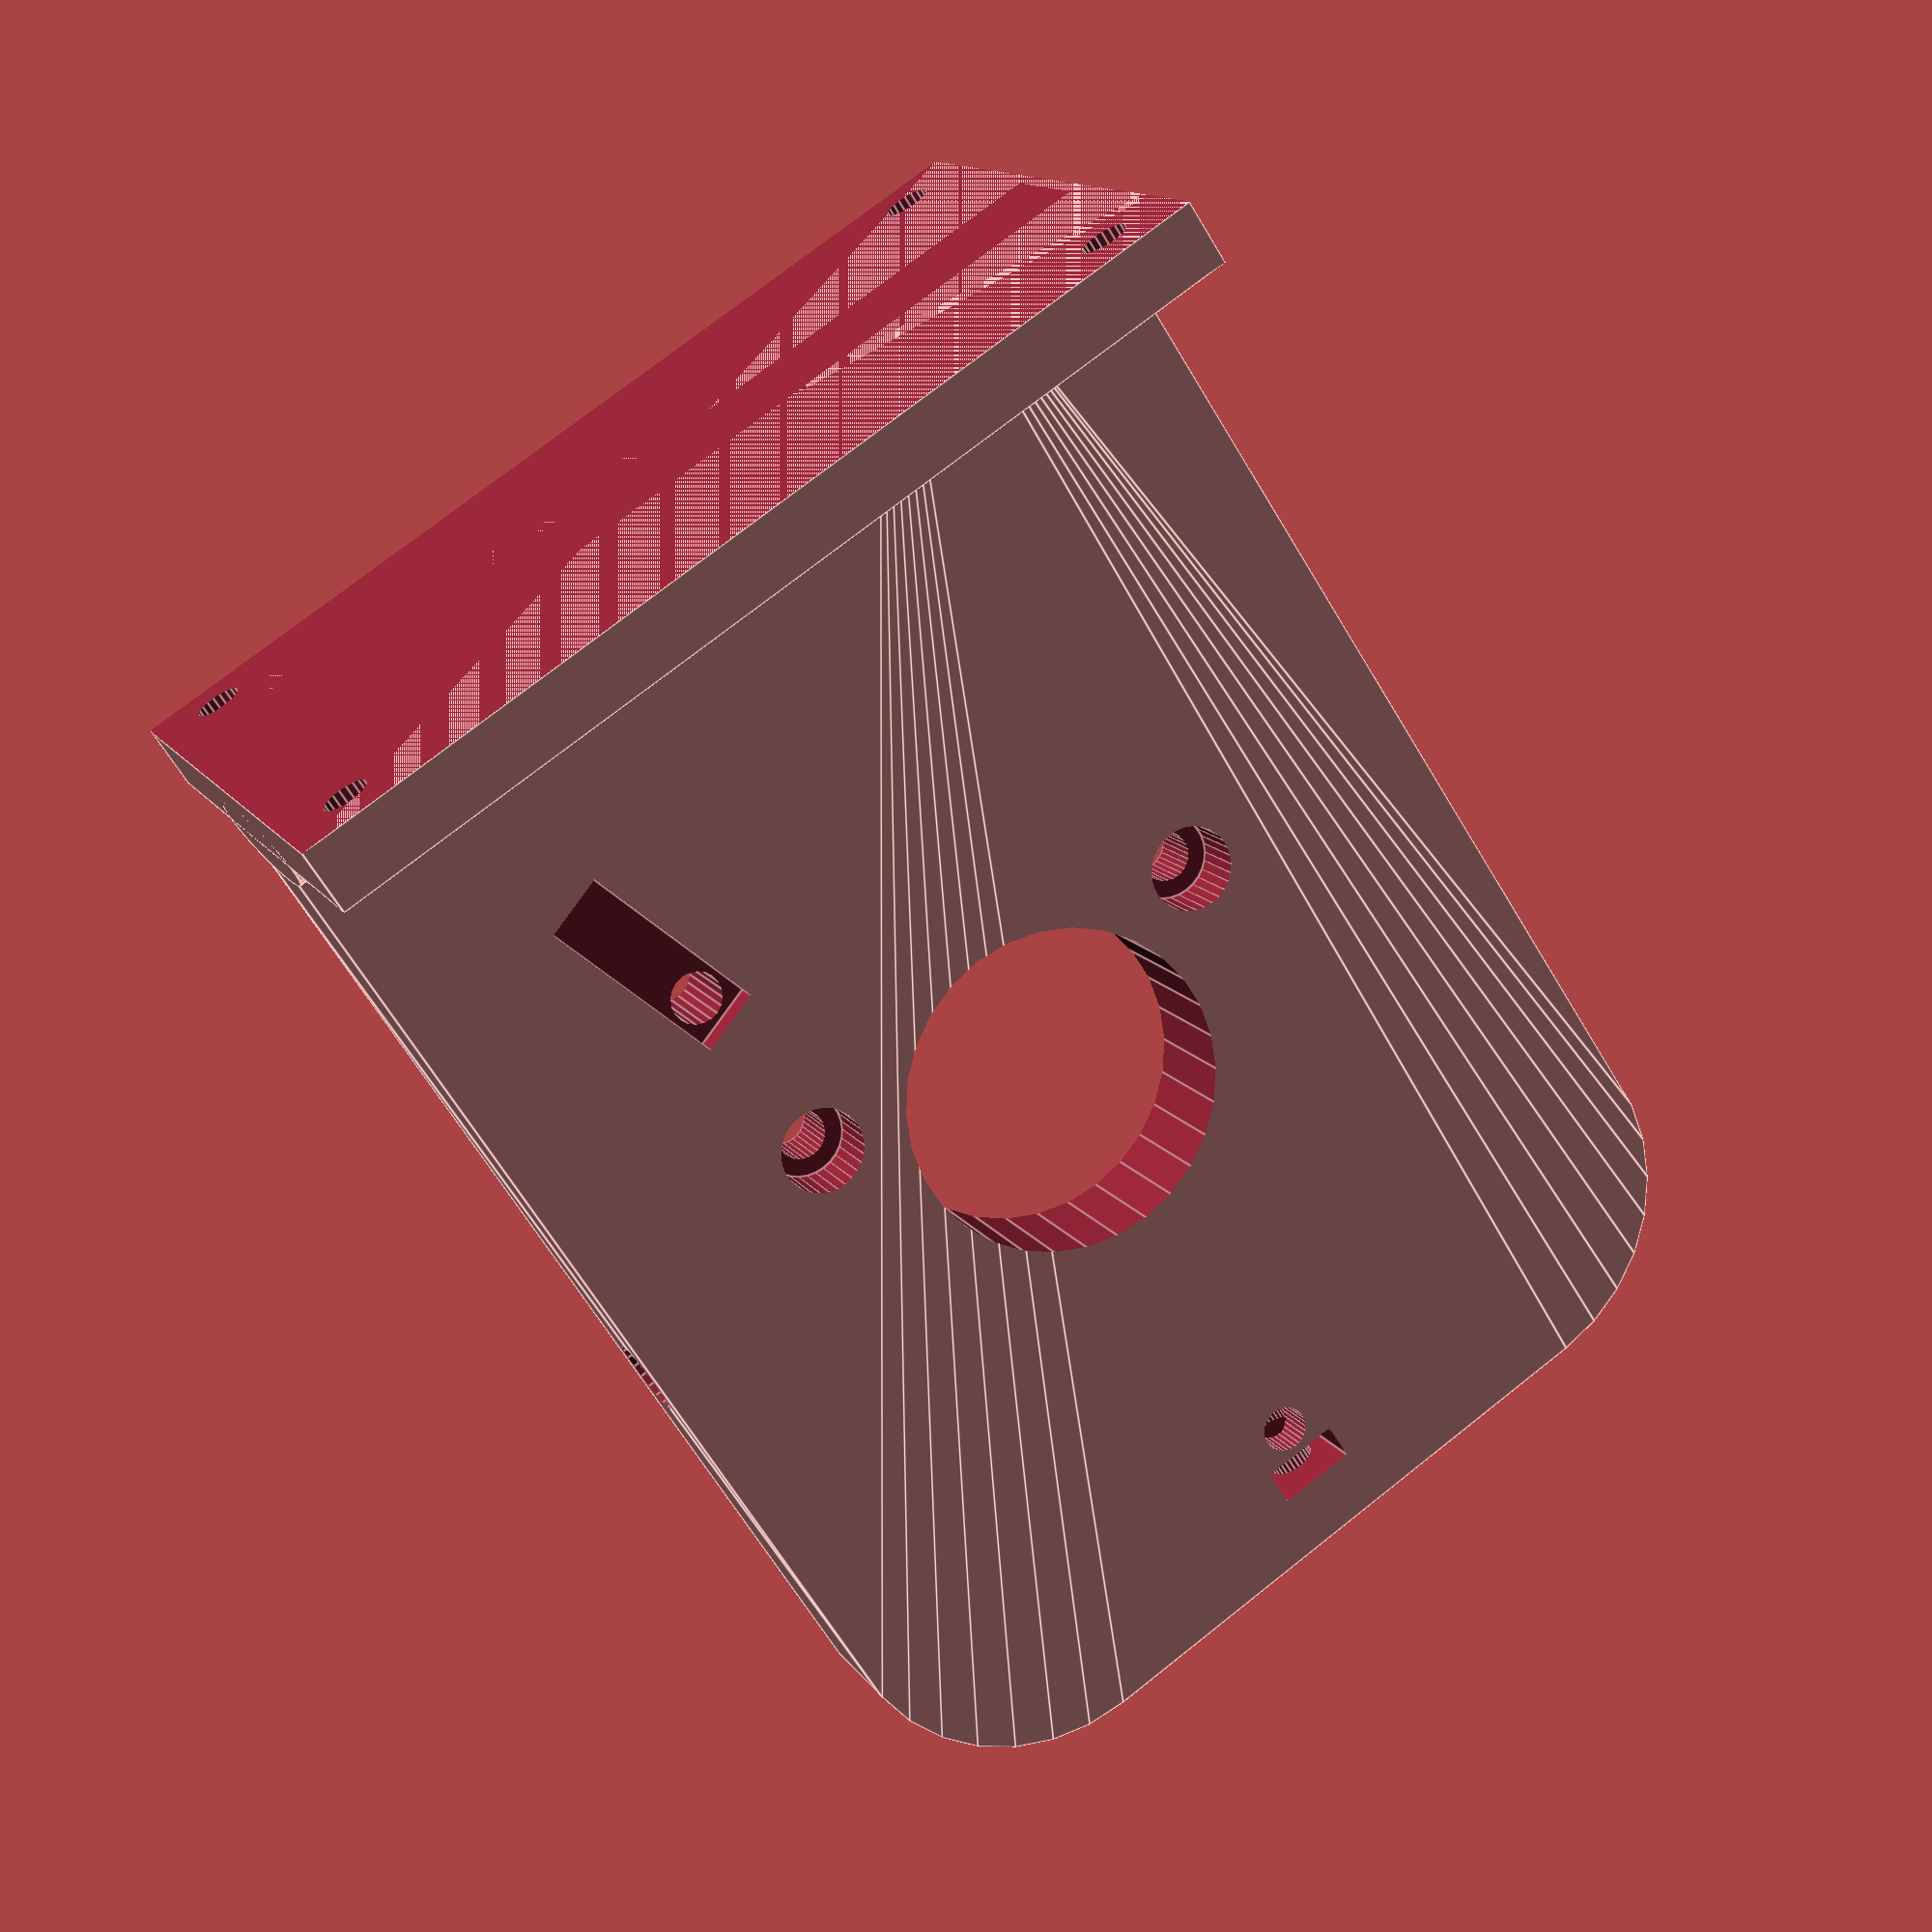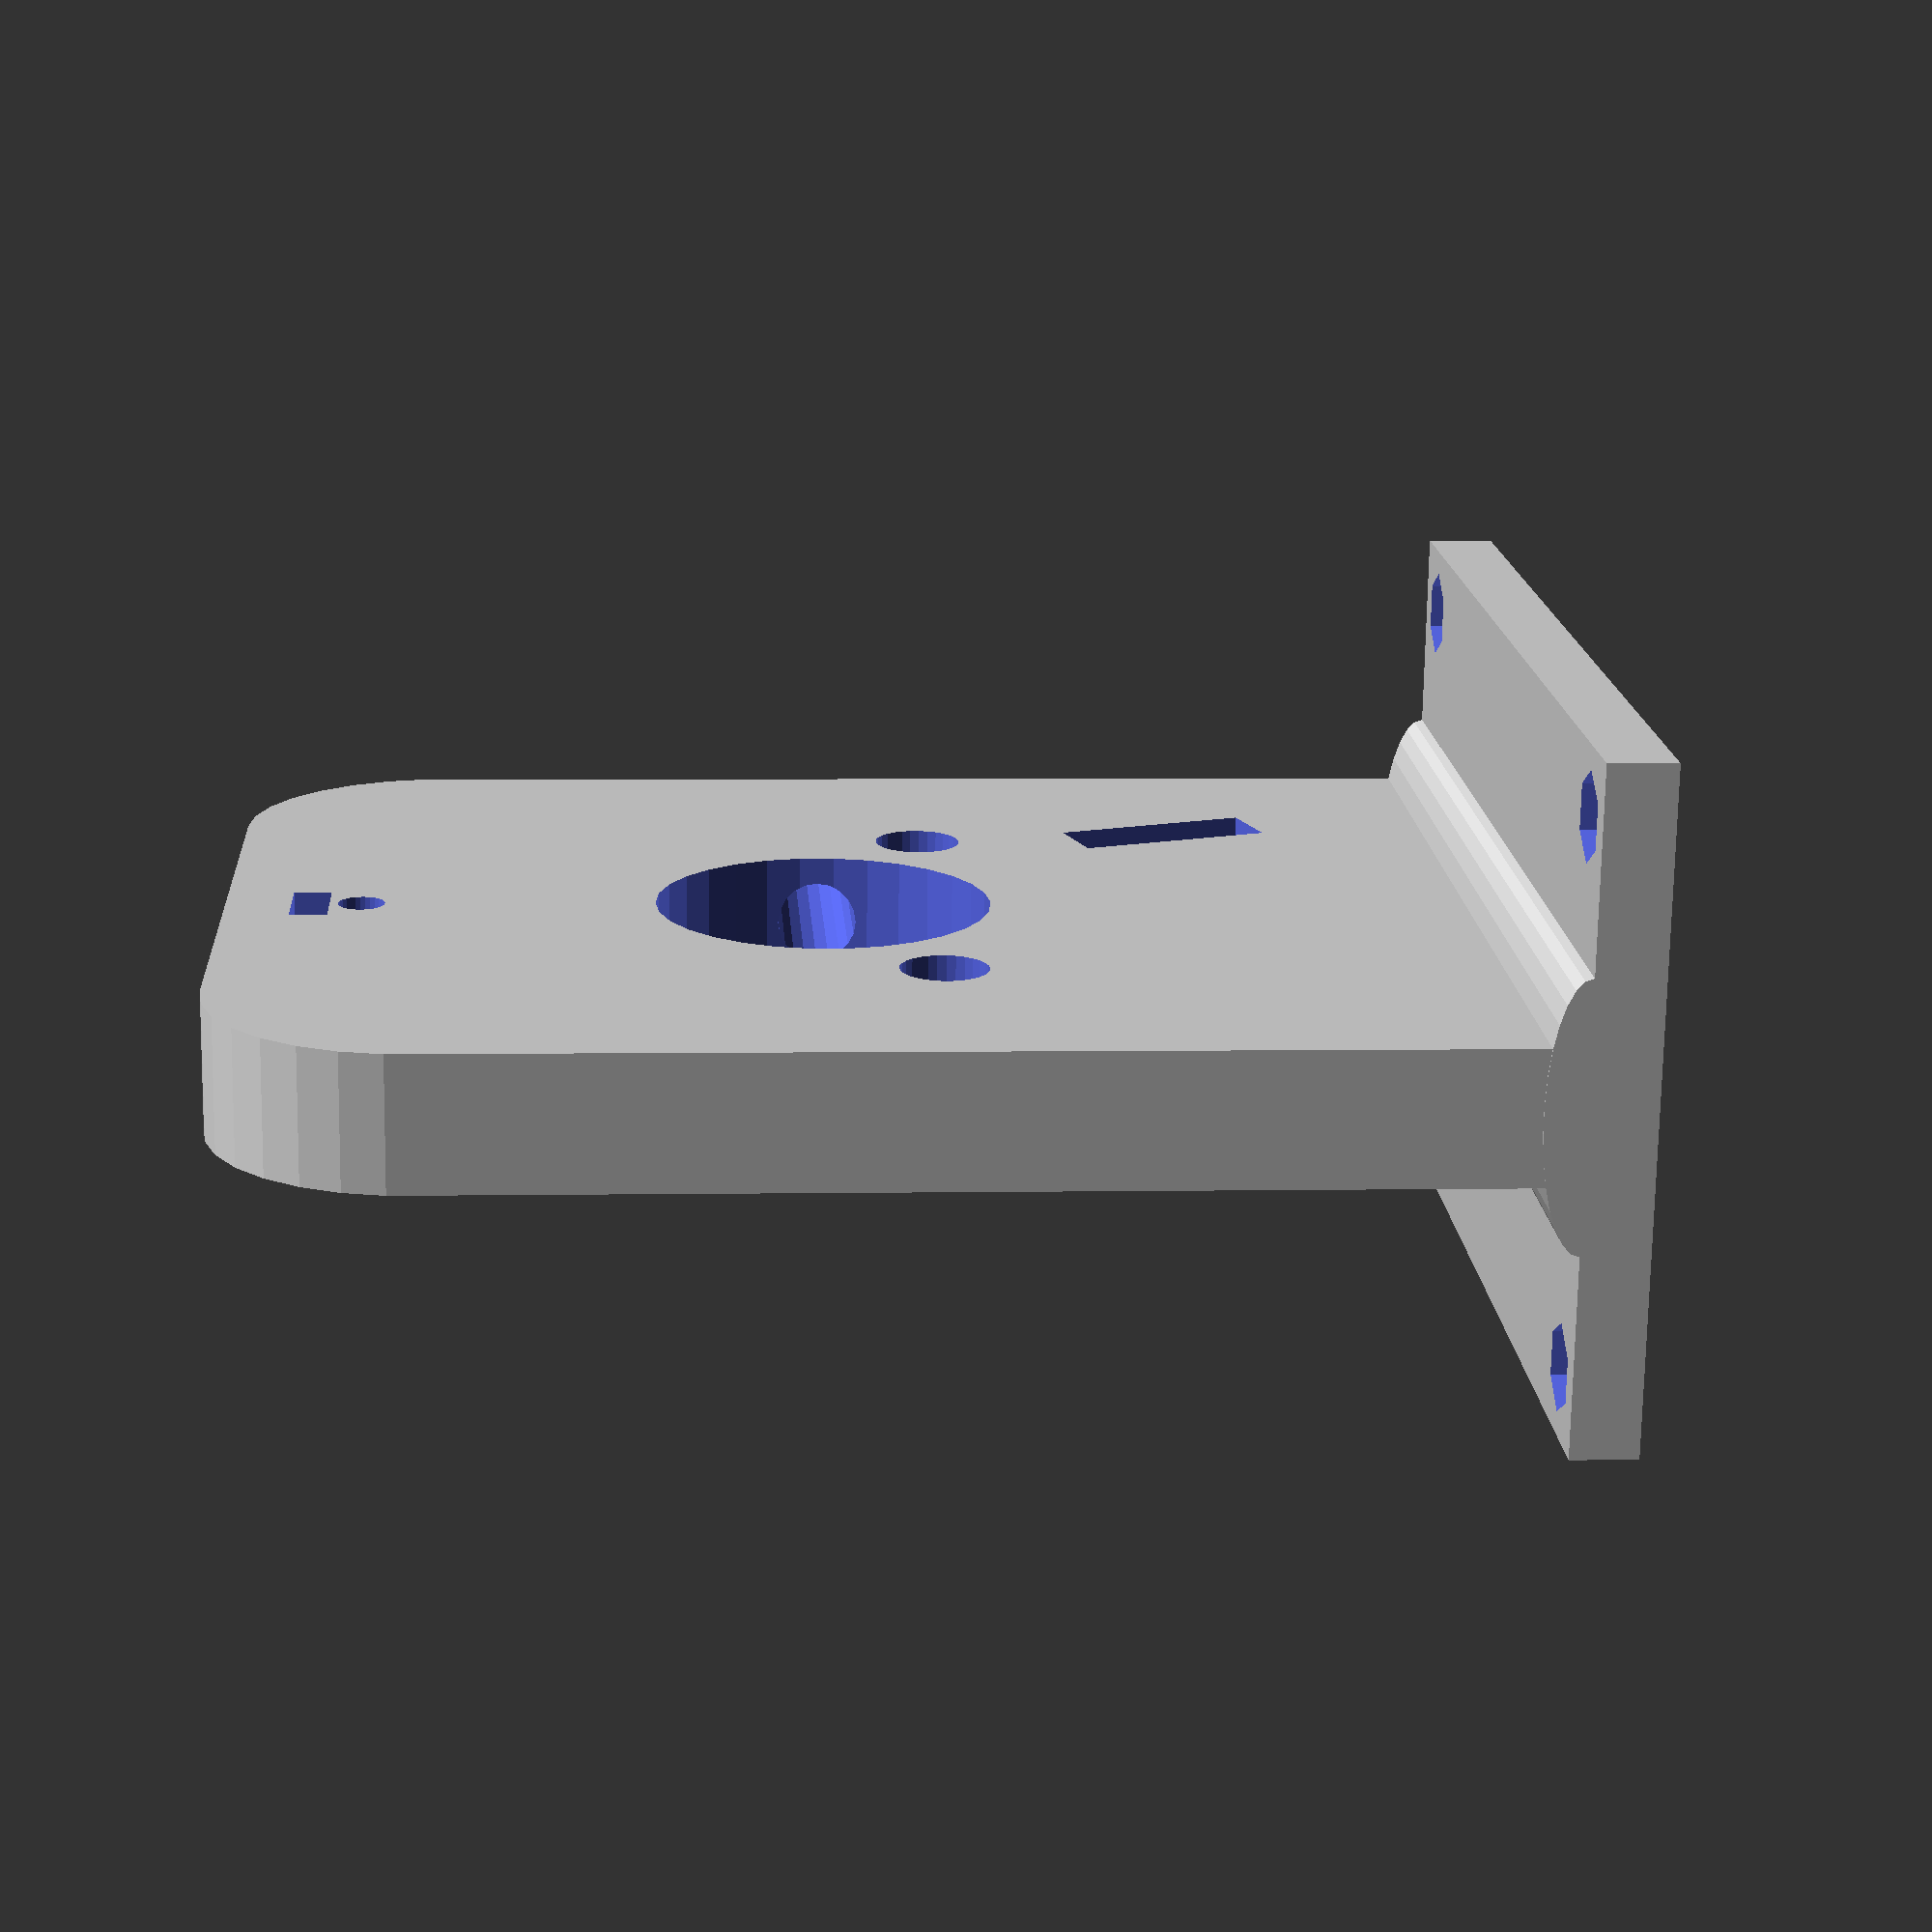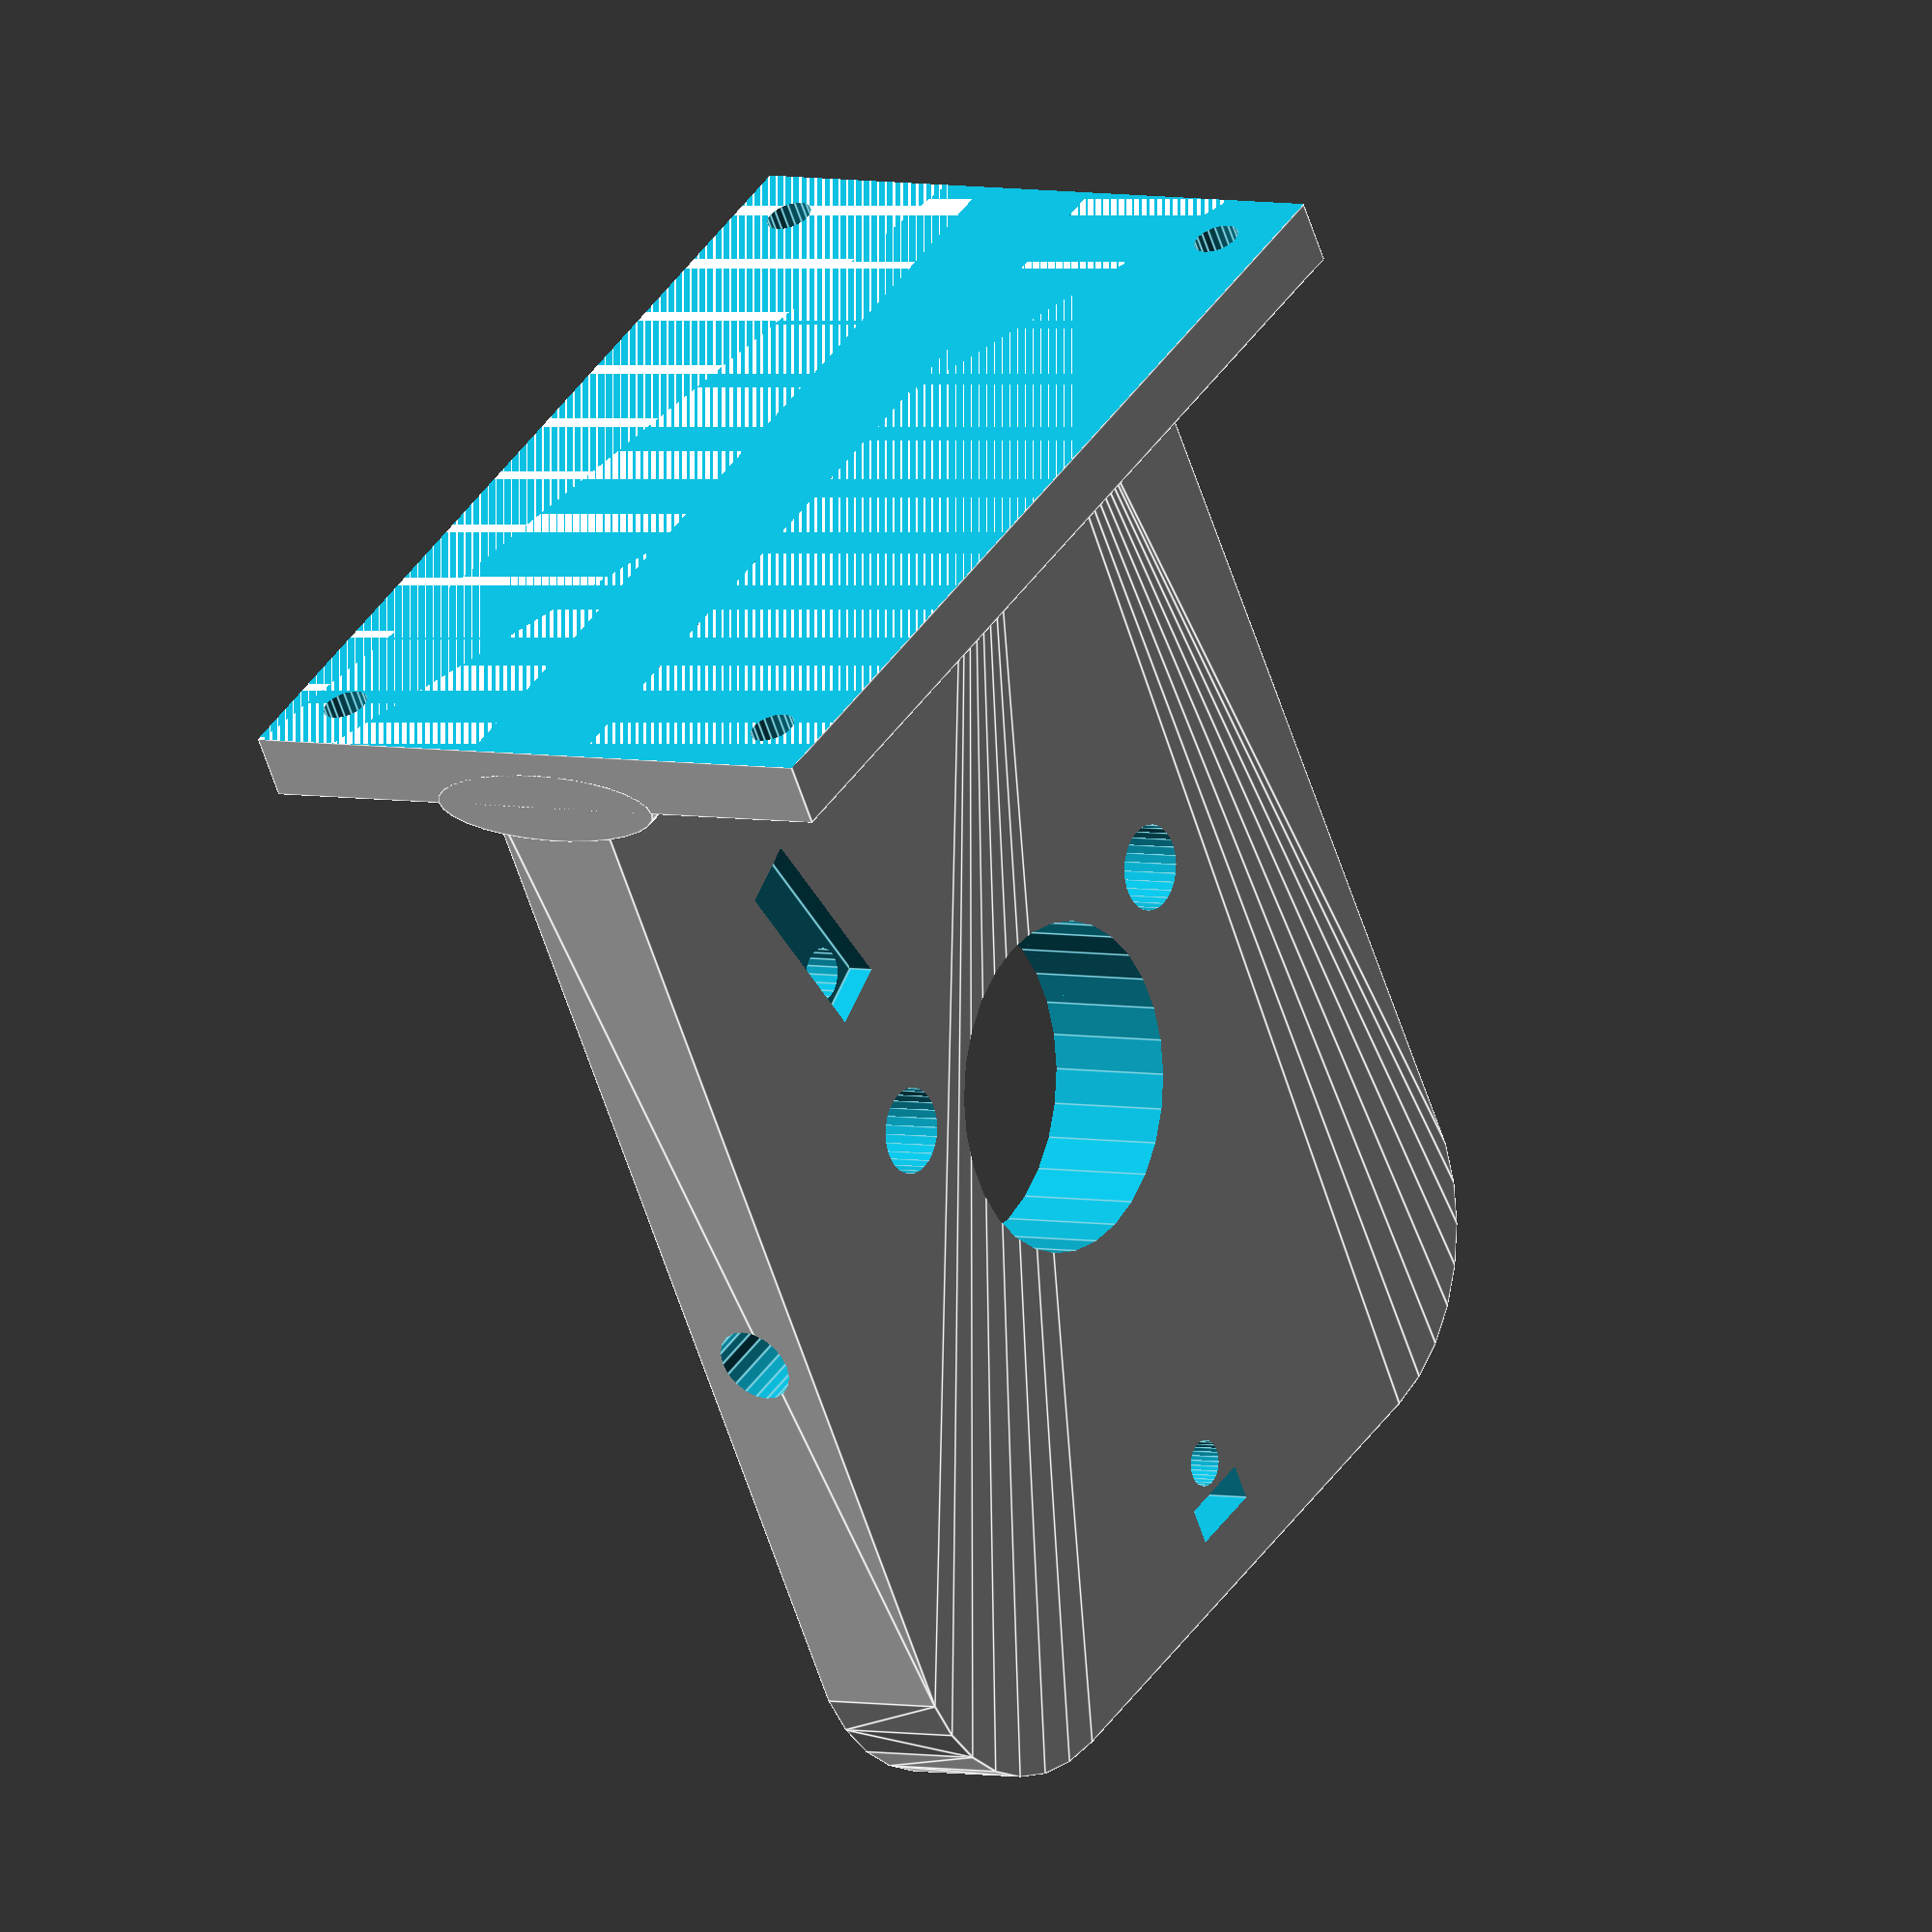
<openscad>
/*
    bracket.scad

    A mounting bracket for a decagon clock reel.

    Copyright (C) 2019  John Winans

    This program is free software: you can redistribute it and/or modify
    it under the terms of the GNU General Public License as published by
    the Free Software Foundation, either version 3 of the License, or
    (at your option) any later version.

    This program is distributed in the hope that it will be useful,
    but WITHOUT ANY WARRANTY; without even the implied warranty of
    MERCHANTABILITY or FITNESS FOR A PARTICULAR PURPOSE.  See the
    GNU General Public License for more details.

    You should have received a copy of the GNU General Public License
    along with this program.  If not, see <https://www.gnu.org/licenses/>.
*/



/*
    Official source and documentation:
        https://github.com/johnwinans/DecagonReelClock
*/



circular_pitch=268;
function pitch_radius(number_of_teeth, circular_pitch) = (number_of_teeth * circular_pitch / 180) / 2;

BearingOD=10.5;
BearingThickness=4;

//axleFudge = .1;     // extra space to deal with imperfect gear teeth
axleFudge = 0;     // extra space to deal with imperfect gear teeth


// 60 teeth hath the wheel & 8 hath the driver gear for 200mm reels
//axleSpacing = pitch_radius(68, circular_pitch) + axleFudge;
// 32+12 teeth for 140mm reels
axleSpacing = pitch_radius(46, circular_pitch) + axleFudge;



echo("axle spacing=", axleSpacing);


mountingBracket();

module mountingBracket()
{
    wheel_thickness = 4;
    
    wallCornerRad = 15;
    wallthickness = 10; // 13=NEMA17, 10=28BYJ-48
    wallWidth = 75;
    wallHeight = 95;   // larger wheel = 130;
    wheel_dia = 140;    // NEMA17 = 200;
    footWidth = 50;
    sensorRadius = wheel_dia/2-wheel_thickness-4;   // NEMA17 = wheel_dia/2-15; 
    
    difference()
    {
        union()
        {
            // the base
            translate([-footWidth/2,-wallWidth/2,-5]) cube([footWidth,wallWidth, 5]);

            // the bracket/wall
            minkowski()
            {
                translate([-wallthickness/2,-(wallWidth-wallCornerRad*2)/2,0]) cube([wallthickness, wallWidth-2*wallCornerRad, wallHeight-wallCornerRad]);
                    
                rotate([0,90,0]) cylinder(r=wallCornerRad, h=.001, center=true);
            }    
            
            // a round foot
            scale([1,1,.3]) rotate([90,0,0]) cylinder(d=wallthickness*2, h=wallWidth, center=true);
        }
            
        // some mounting holes 
        for (x = [-(footWidth/2-5), footWidth/2-5])
            for(y = [-(wallWidth/2-5), wallWidth/2-5])
                translate([x,y,0]) 
                {
                    cylinder(d=3.5, h=40, center=true, $fn=20);
                    translate([0,0,-2.5]) cylinder(d=6.6, h=10, $fn=6);
                }
        
        
        // remove the minkowski noise below the base
        translate([0,0,-5-(wallCornerRad+50)/2]) cube([wallthickness+50, wallWidth+50, wallCornerRad+50], center=true);
    
        // wheel axle hole
        translate([wallthickness/2+.002,0,wallHeight-10]) axleNeg();
        translate([0,0,wallHeight-10]) rotate([90,0,-90]) m3GrubHubNeg(hubZ=wallthickness);
                   
        translate([wallthickness/2+.002,0,wallHeight-10-axleSpacing-axleFudge]) motorNeg();
                
        // access hole for the grub on the motor gear
        translate([0,0,wallHeight-10-axleSpacing-axleFudge]) rotate([90,0,0]) cylinder(d=6, h=100, $fn=20);
            
        // The index sensor hole (2x5 flat package)
        translate([-(wallthickness/2+.002),0,wallHeight-10]) // axle center
            rotate([-360/20,0,0]) 
                translate([0,0,-(sensorRadius)])
                {
                    translate([0,0,-3]) cube([4,5,15], center=true);
                    translate([0,0,2]) rotate([0,90,0]) cylinder(d=4, h=40, center=true, $fn=20);
                }

//                rotate([0,-90,0]) cylinder(d=5, h=100, center=false, $fn=30); // index magnet


    }
    translate([wallthickness/2+.002,0,wallHeight-10-axleSpacing-axleFudge]) motorPos();
}

axleDia=3.5;
// the parts that require removing for an axle mount
module axleNeg()
{
    // wheel axle hole
    rotate([0,-90,0]) cylinder(d=axleDia, h=100, center=false, $fn=30);

    // include a set screw
    
    
    // bearing countersink
   // rotate([0,-90,0]) cylinder(d=BearingOD, h=BearingThickness, center=false);
}

grubDia=3.6;
M3SqNutWidth=6;
M3SqNutHt=2.8;

module m3GrubHubNeg(axle=axleDia, hubZ, hubRad=M3SqNutHt*4)
{
    $fn=30;
    od = axle+M3SqNutHt*2+hubRad;
    grubScrewCenter=grubDia/2+1.8;
    nutFudgeZ=0.3;  // extra depth for the nut hole

    // M3 grub screw nut hole (5.5mm square nut)
    // translating to .4 in Y allows as few as 10 teeth on the gear
    translate([-(M3SqNutWidth/2), axle/2+.6, -(M3SqNutWidth/2)-nutFudgeZ]) cube([M3SqNutWidth, M3SqNutHt, hubZ+grubScrewCenter]);

    // M3 grub screw hole
    translate([0, od/2, 0/*grubScrewCenter*/]) rotate([90,0,0]) cylinder(d=grubDia, h=od, center=true);
}


module motorNeg()
{
    //nmea17Neg();
    stepper28byj48Neg();
}

module motorPos()
{
    stepper28byj48Pos();
}

module stepper28byj48Neg()
{
    bracketOffset = 8;          // mounting hols are 87mm offset from center of shaft
    bracketSpacing = 35/2;      // mounting holes spacing is 35mm on center
    
    rotate([0,90,0]) cylinder(d=25, h=100, center=true, $fn=30);

    translate([0,0,-bracketOffset])
    {
        for ( y = [ -bracketSpacing, bracketSpacing ])
        {
            // bolt holes
            translate([0,y,0]) rotate([0,-90,0]) cylinder(d=3.8, h=100, center=false, $fn=30);
            // countersinks
            translate([-5, y, 0]) rotate([0,-90,0]) cylinder(d=6.5, h=100, center=false, $fn=30);
            // guides to align the motor on center if use bolts that are too small
//#            translate([0,y,-bracketWith/2-1]) cube([2,4,2], center=true);
        }
        //#slottedNotch();
    }
}
module stepper28byj48Pos()
{
    bracketOffset = 8;
    translate([0,0,-bracketOffset]) slottedNotch();
}


// A slotted notch for guiding a 28byj-48 stepper mounting bracket
module slottedNotch()
{
    bracketSpacing = 35/2;      // offset from center to the bracket mounting holes
    bracketWith = 7.2;          // the width of the mounting brackets 
    bracketLength = 42;         // the total outer length of the brackets
    motorHousingDiameter = 29;
    
    difference()
    {
        hull()
        {
            translate([0,bracketSpacing,0]) rotate([0,90,0]) cylinder(d=bracketWith+6, h=2, center=true, $fn=30);
            translate([0,-bracketSpacing,0]) rotate([0,90,0]) cylinder(d=bracketWith+6, h=2, center=true, $fn=30);
        }

    //    cube([2,bracketLength+4,bracketWith+4], center=true);
        hull()
        {
            translate([0,bracketSpacing,0]) rotate([0,90,0]) cylinder(d=bracketWith, h=3, center=true, $fn=30);
            translate([0,-bracketSpacing,0]) rotate([0,90,0]) cylinder(d=bracketWith, h=3, center=true, $fn=30);
        }
        cube([10,motorHousingDiameter,bracketWith+10], center=true);
    }
}

// the parts that require cutting away to mount a nema17 motor
module nmea17Neg()
{
    // the motor shaft hole
    rotate([0,90,0]) cylinder(d=25, h=100, center=true, $fn=30);
    
    // frame-mounting holes
    for (z = [ 31/2, -31/2 ])
        for (y = [ 31/2, -31/2 ])
        {
            // M3 bolt holes
            translate([0, y, z]) rotate([0,-90,0]) cylinder(d=3.8, h=100, center=false, $fn=30);
            // countersinks
            translate([-5, y, z]) rotate([0,-90,0]) cylinder(d=6.5, h=100, center=false, $fn=30);
        }
}

</openscad>
<views>
elev=64.4 azim=294.2 roll=210.7 proj=p view=edges
elev=357.3 azim=103.7 roll=86.1 proj=p view=wireframe
elev=240.1 azim=147.4 roll=342.0 proj=o view=edges
</views>
